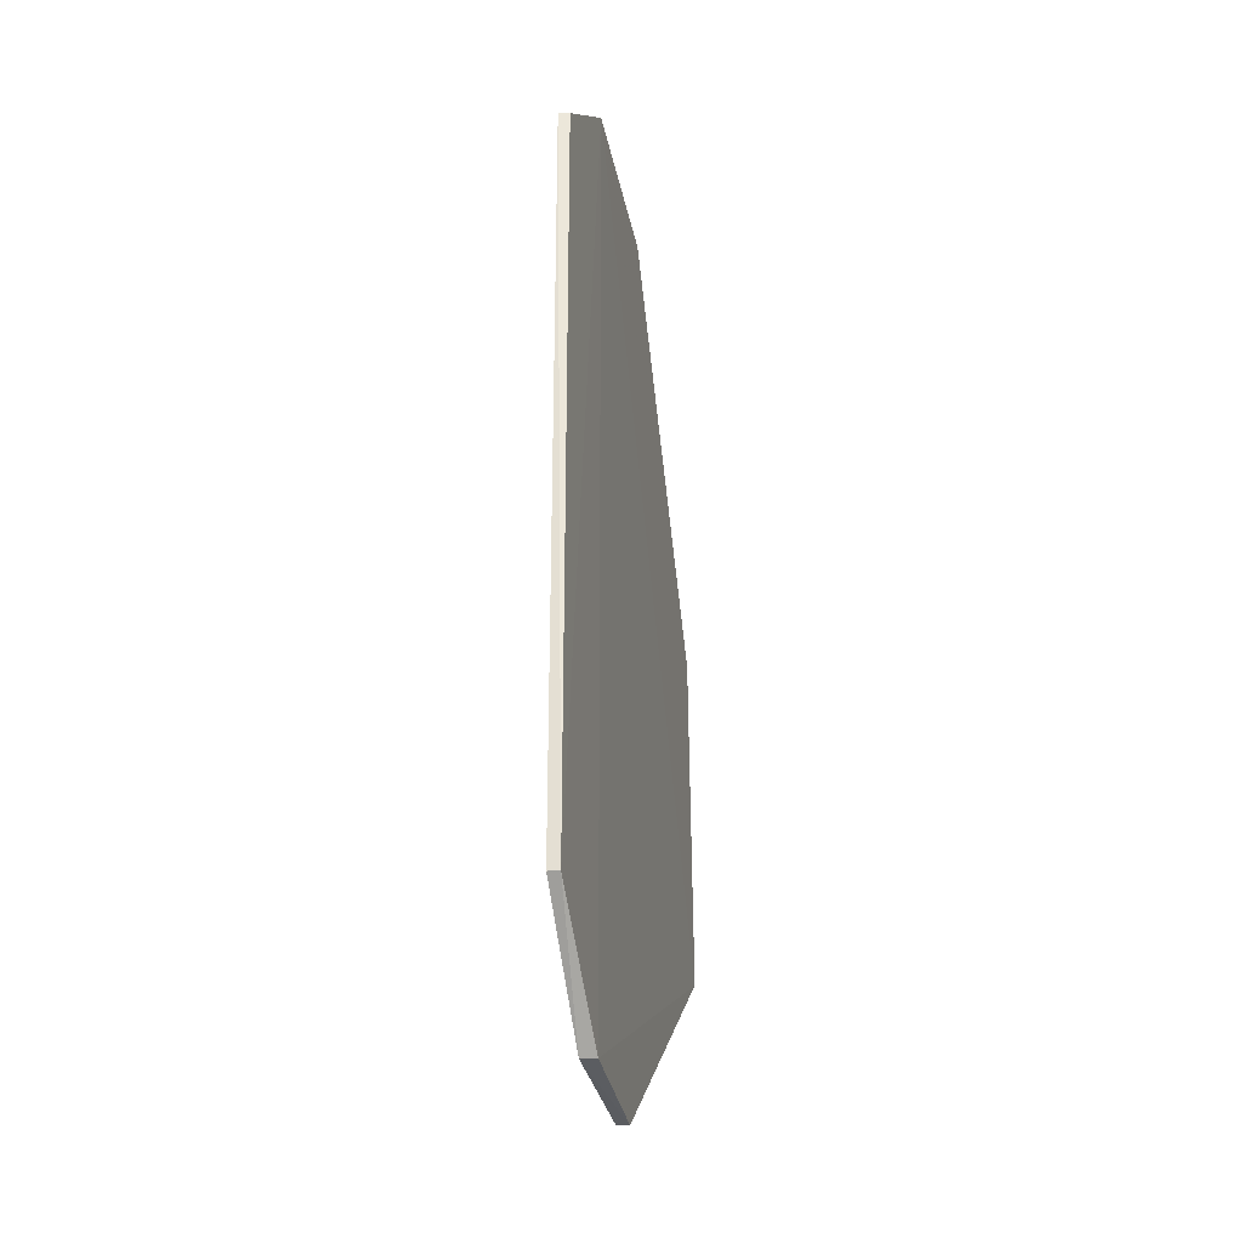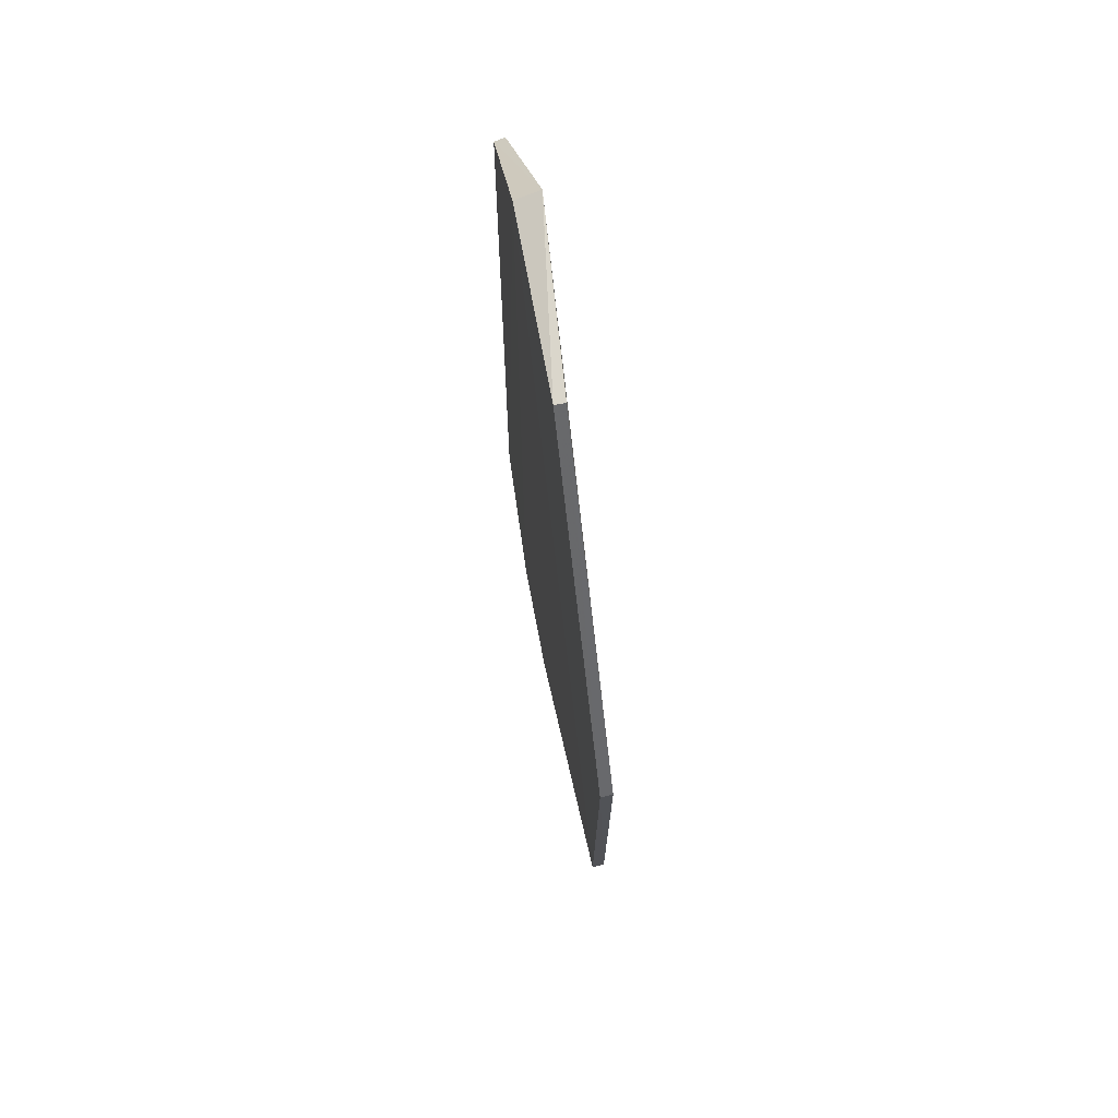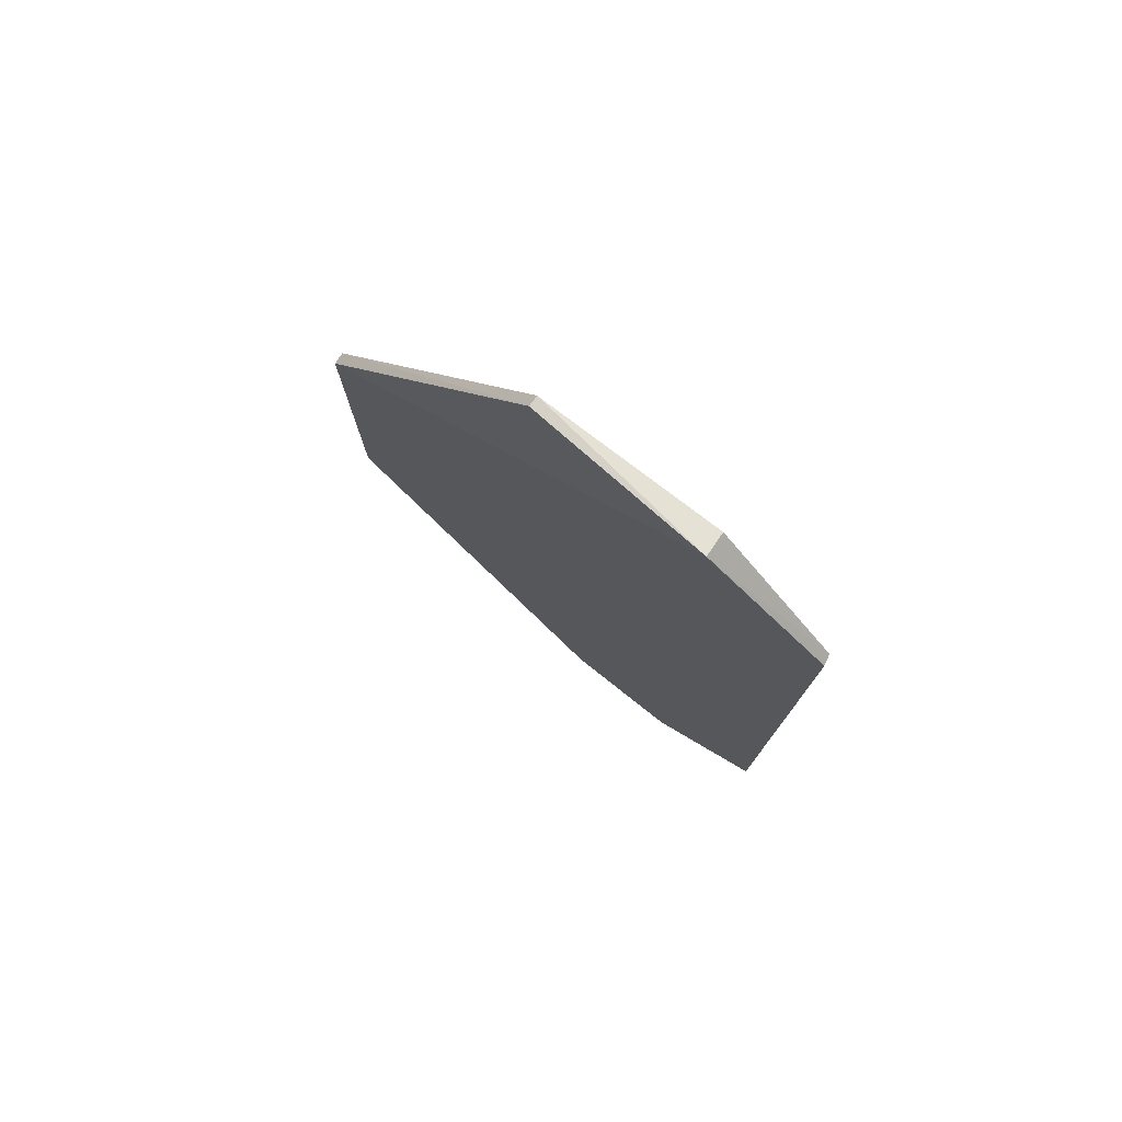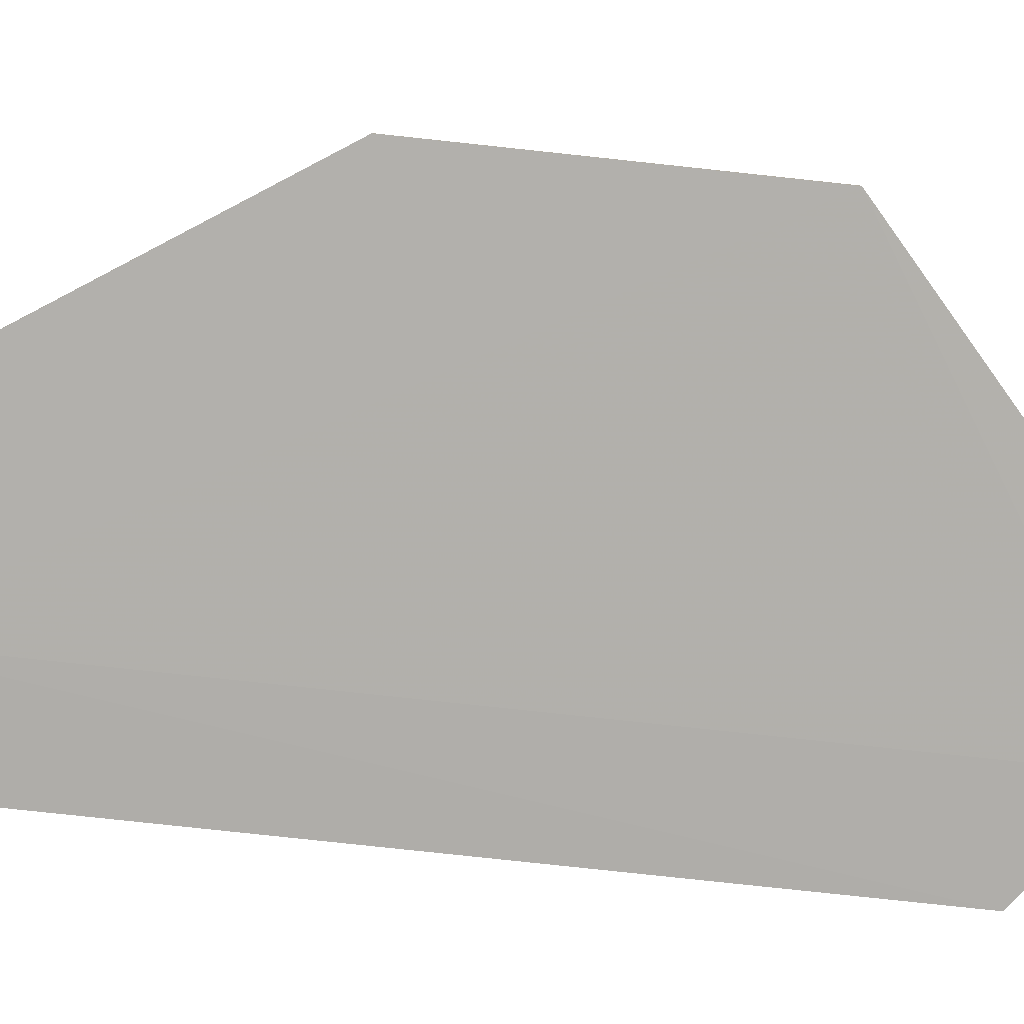
<metadata>
{"format":"obj","ext":"obj","renderer":"f3d","projection":"perspective","resolution":1024,"background":"white","views":[{"elev":-35.6,"azim":101.8,"up":"+Y"},{"elev":72.1,"azim":-100.3,"up":"+Y"},{"elev":78.0,"azim":37.5,"up":"+Y"},{"elev":-78.6,"azim":-96.1,"up":"+Z"}]}
</metadata>
<code>
v 0.115 0.0755 0.01056
v 0.1321 -0.05537 0.008365
v 0.1321 0.05711 0.007255
v 0.08874 0.07448 0.007084
v 0.05417 -0.02942 0.008424
v 0.1147 -0.06847 0.00657
v 0.1147 0.07448 0.006974
v 0.1324 0.05724 0.008794
v 0.1153 -0.06857 0.008552
v 0.05418 0.02244 0.008654
v 0.1321 -0.05548 0.006816
v 0.05409 -0.02949 0.006673
v 0.09745 -0.06838 0.008304
v 0.08874 0.07445 0.008627
v 0.05408 0.0225 0.006901
v 0.09741 -0.06847 0.006718
f 7 1 3
f 7 4 1
f 8 1 2
f 8 3 1
f 9 2 1
f 9 1 5
f 10 5 1
f 11 9 6
f 11 2 9
f 11 8 2
f 11 3 8
f 11 7 3
f 11 6 7
f 12 7 6
f 13 9 5
f 14 10 1
f 14 1 4
f 15 4 7
f 15 7 12
f 15 14 4
f 15 10 14
f 15 12 5
f 15 5 10
f 16 6 9
f 16 9 13
f 16 12 6
f 16 13 5
f 16 5 12

</code>
